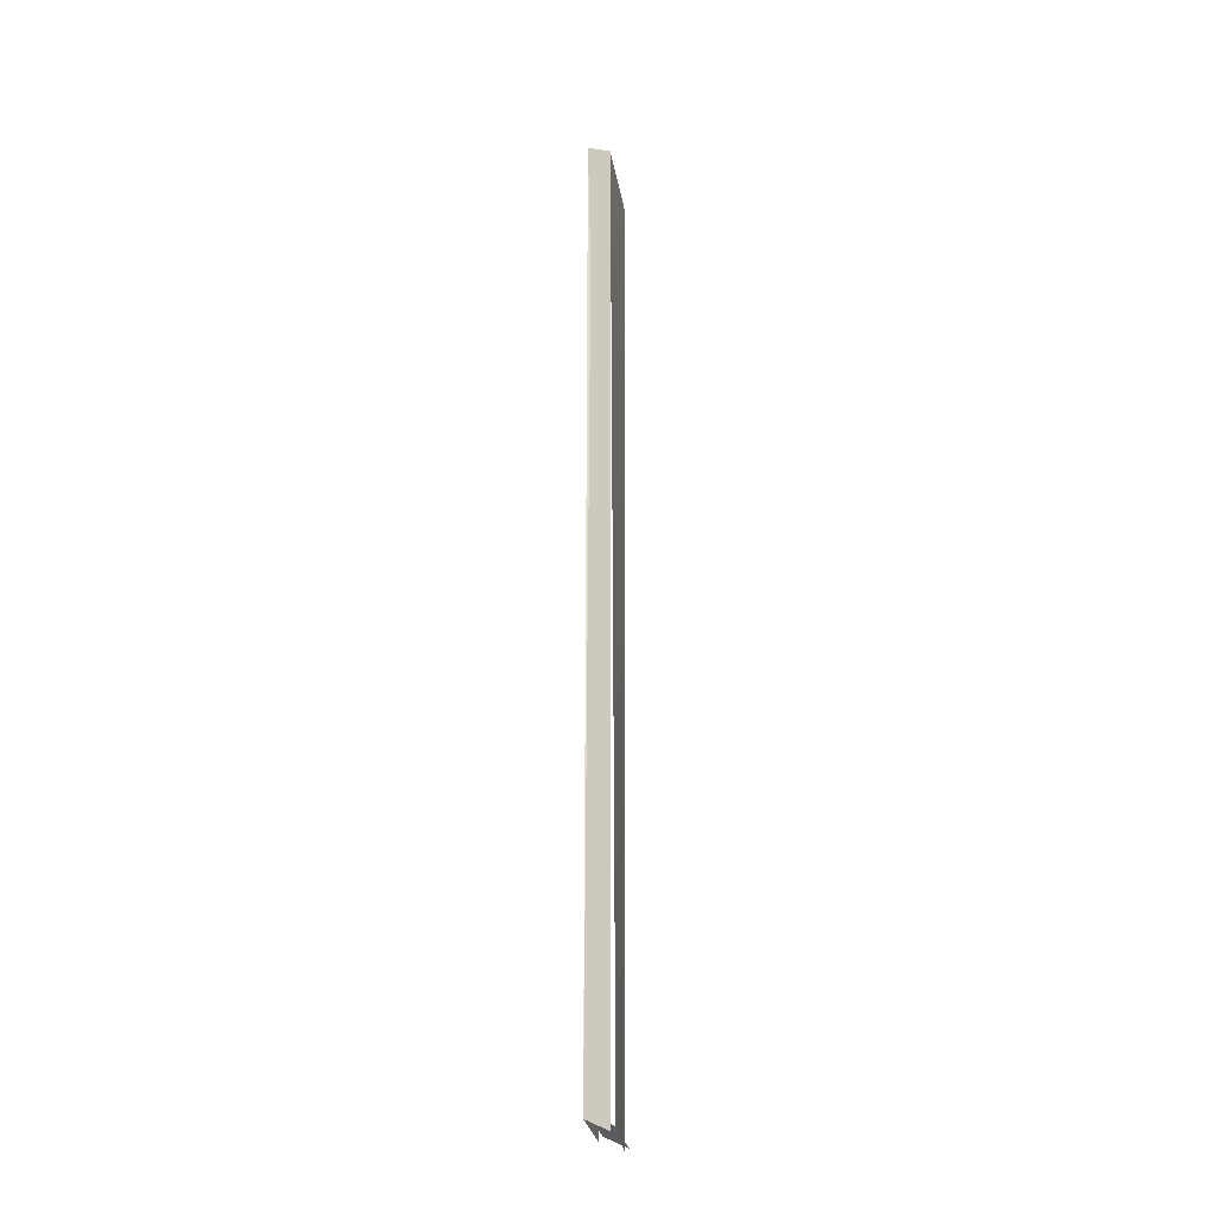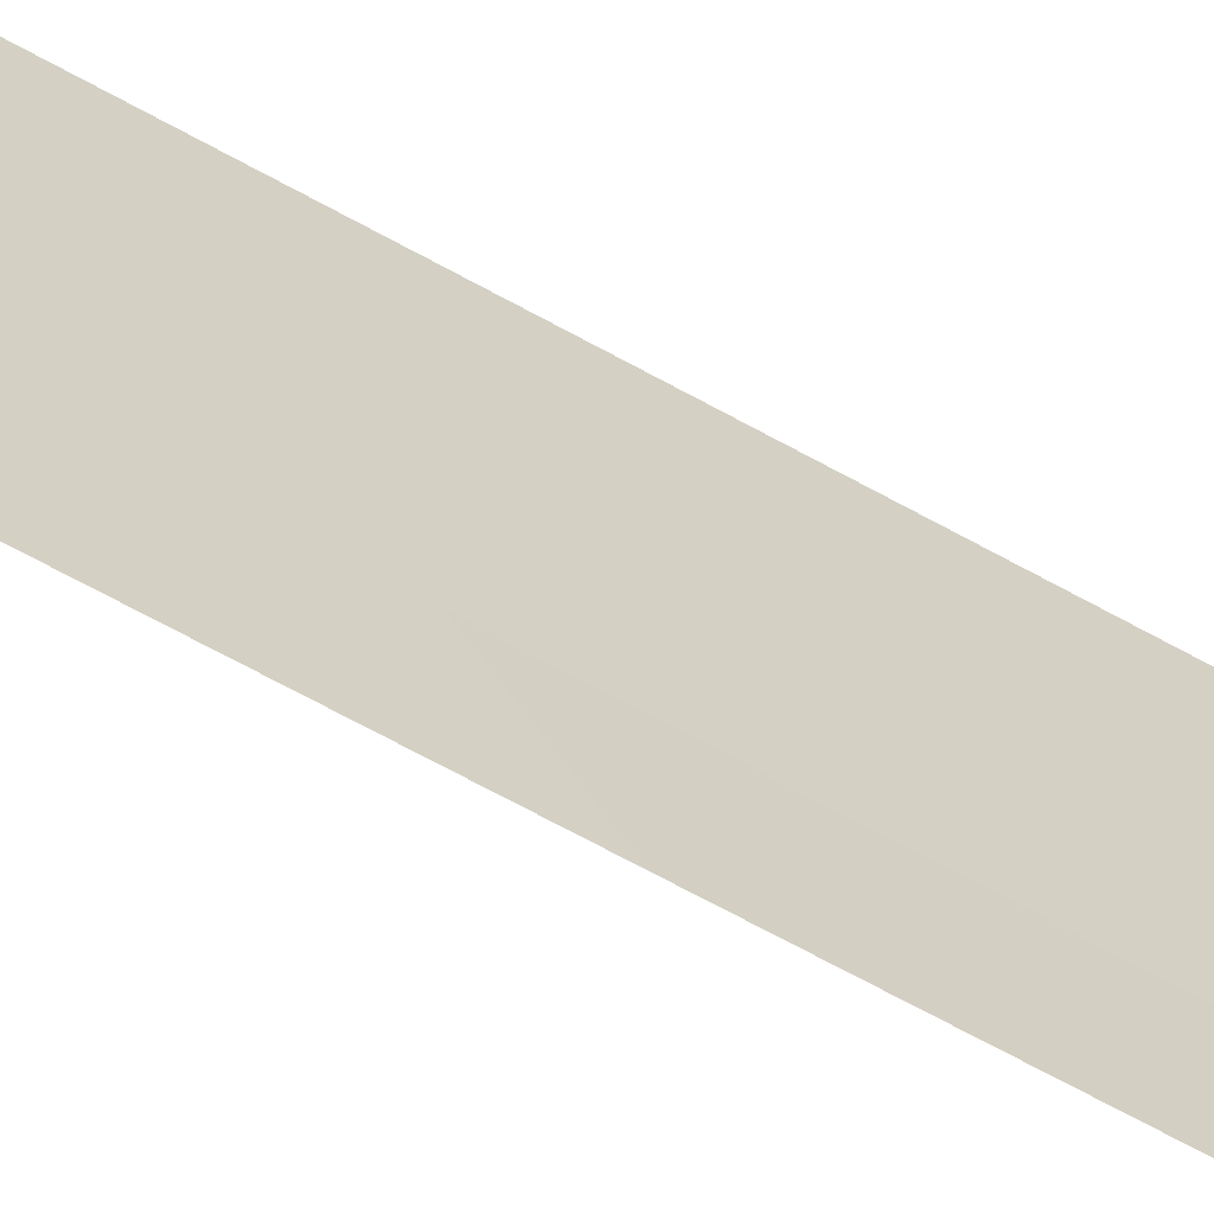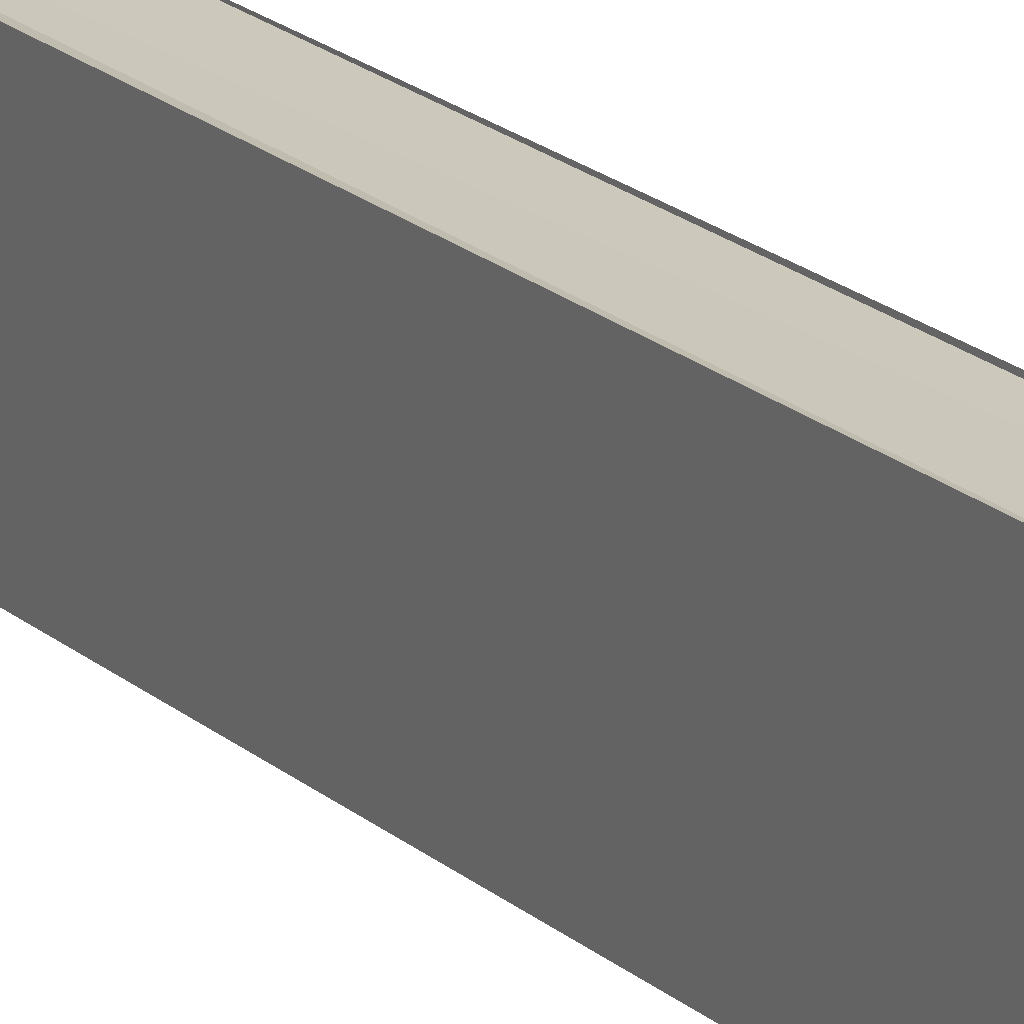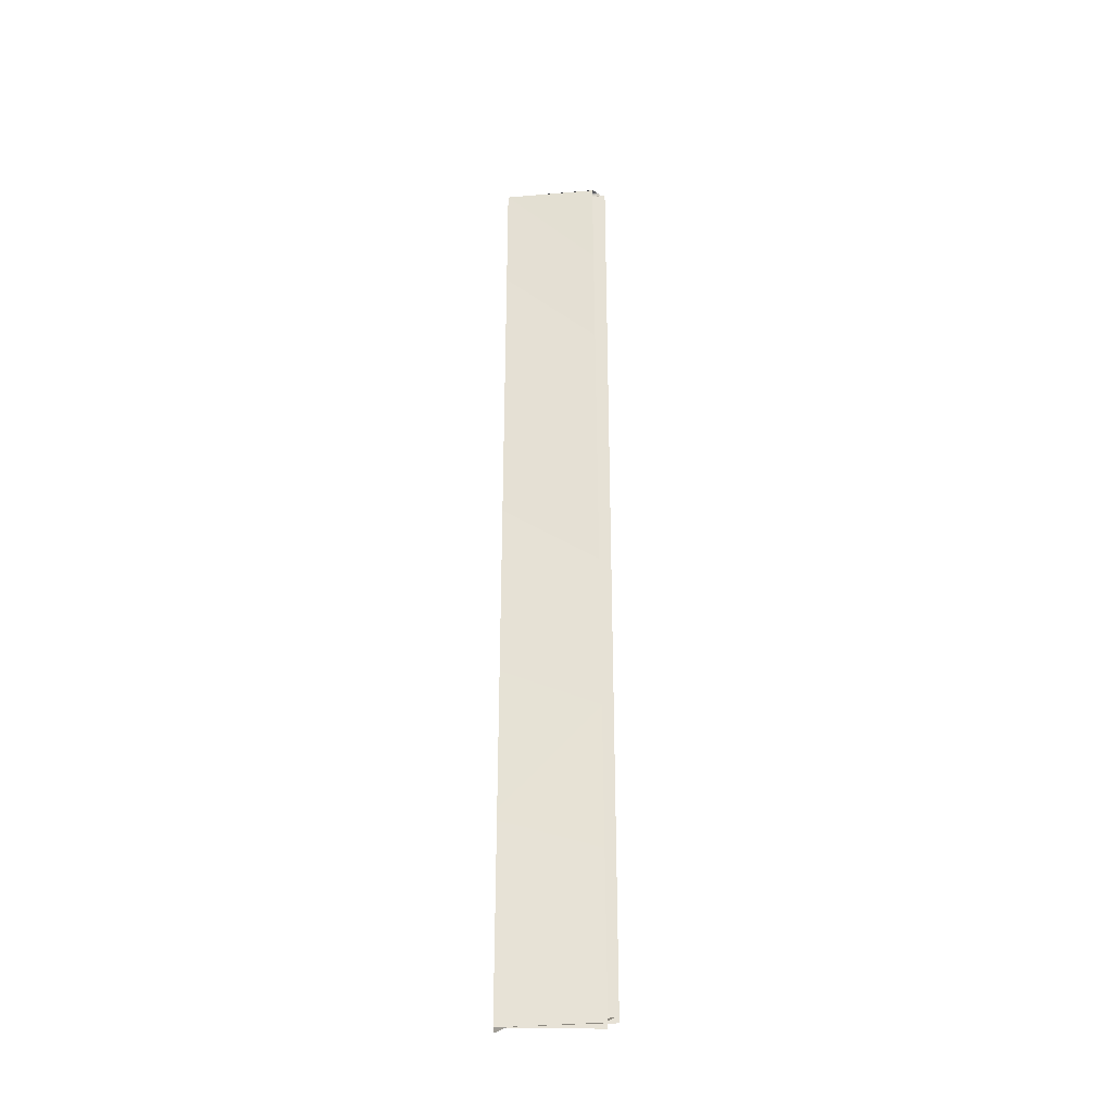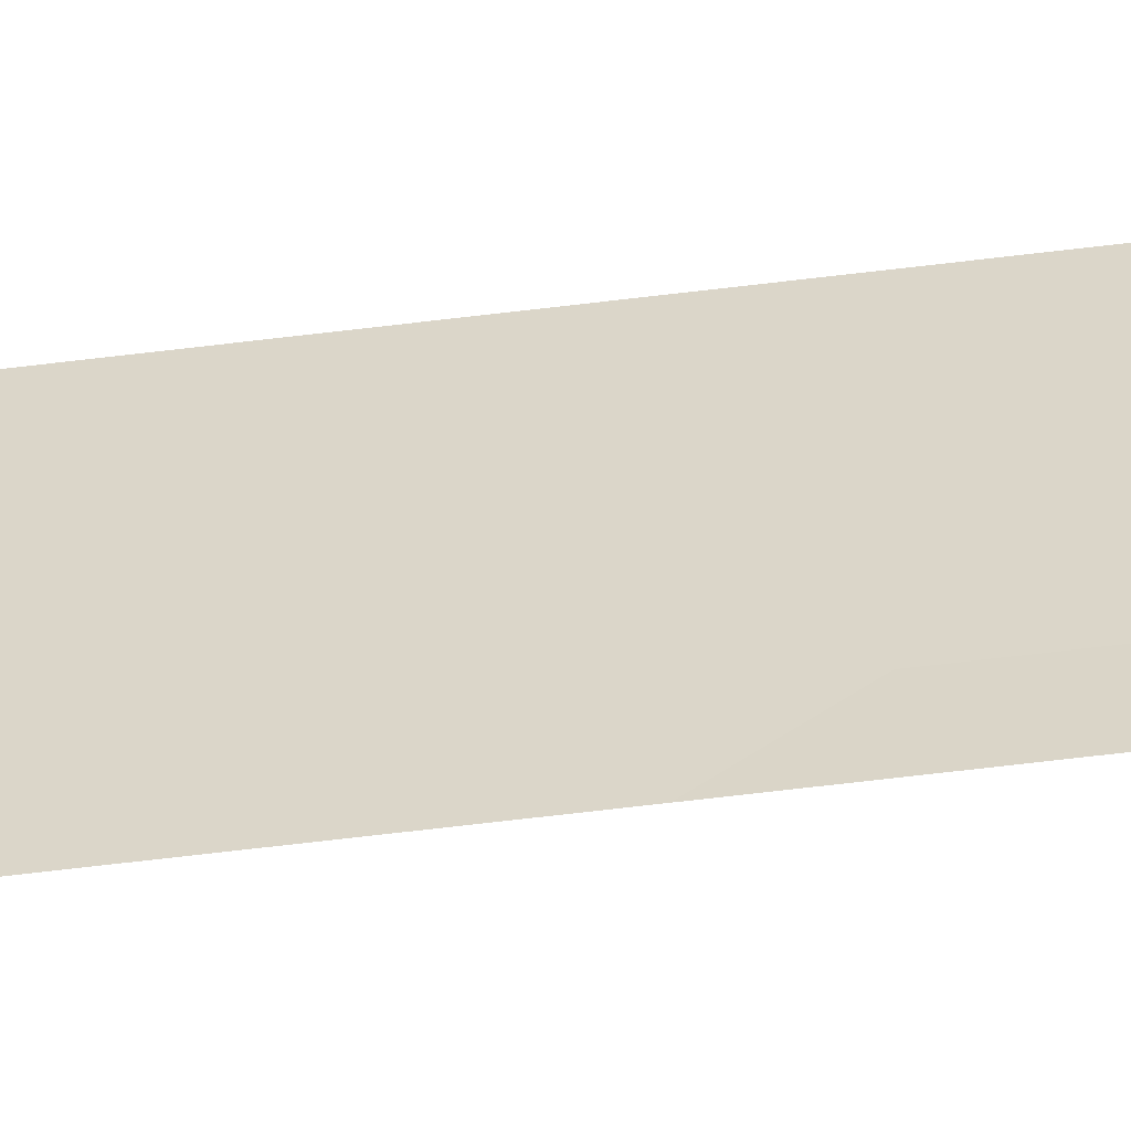
<metadata>
{"format":"obj","ext":"obj","renderer":"f3d","projection":"perspective","resolution":1024,"background":"white","views":[{"elev":-25.0,"azim":-173.1,"up":"+Z"},{"elev":-65.1,"azim":60.4,"up":"+Y"},{"elev":16.6,"azim":151.4,"up":"+Y"},{"elev":-31.3,"azim":-83.0,"up":"+Z"},{"elev":-57.0,"azim":97.5,"up":"+Y"}]}
</metadata>
<code>
o #ID114.002
v 0.4369 -0.09443 -0.06472
v 0.4369 -0.1822 -0.06472
v 0.4155 -0.1751 -0.07568
v 0.4155 -0.08733 -0.07568
v 0.419 -0.08733 -0.07919
v 0.4369 -0.09443 0.8056
v 0.4404 -0.09443 -0.06823
v 0.419 -0.1786 -0.07919
v 0.4155 -0.1751 0.7947
v 0.419 -0.08733 0.7982
v 0.4404 -0.1857 -0.06823
v 0.4404 -0.1822 0.8092
v 0.4404 -0.1857 0.8092
v 0.4404 -0.09443 0.8092
v 0.4404 -0.09443 -0.06823
v 0.4404 -0.09443 -0.06823
v 0.4404 -0.1857 -0.06823
v 0.4404 -0.09443 0.8092
v 0.4404 -0.1822 0.8092
v 0.4404 -0.1857 0.8092
v 0.4404 -0.09443 0.8092
v 0.4369 -0.09443 -0.06472
v 0.4369 -0.09443 0.8056
v 0.4404 -0.09443 -0.06823
v 0.4404 -0.09443 0.8092
v 0.4369 -0.09443 -0.06472
v 0.4369 -0.09443 0.8056
v 0.4404 -0.09443 0.8092
v 0.4369 -0.1822 0.8056
v 0.4404 -0.1822 0.8092
v 0.4369 -0.09443 0.8056
v 0.4369 -0.09443 0.8056
v 0.4404 -0.09443 0.8092
v 0.4369 -0.1822 0.8056
v 0.4404 -0.1822 0.8092
v 0.4369 -0.09443 -0.06472
v 0.4369 -0.1822 0.8056
v 0.4369 -0.09443 0.8056
v 0.4369 -0.1822 -0.06472
v 0.4369 -0.1822 -0.06472
v 0.4369 -0.09443 -0.06472
v 0.4369 -0.1822 0.8056
v 0.419 -0.1751 0.7982
v 0.4404 -0.1822 0.8092
v 0.4404 -0.1857 0.8092
v 0.4404 -0.1822 0.8092
v 0.4369 -0.1822 0.8056
v 0.4369 -0.1822 0.8056
v 0.4404 -0.1822 0.8092
v 0.4404 -0.1857 -0.06823
v 0.4404 -0.1857 0.8092
v 0.4404 -0.1857 0.8092
v 0.4404 -0.1857 -0.06823
v 0.4404 -0.09443 -0.06823
v 0.4404 -0.1857 -0.06823
v 0.4369 -0.1822 -0.06472
v 0.4369 -0.09443 -0.06472
v 0.4369 -0.1822 -0.06472
v 0.4404 -0.1822 0.8092
v 0.4404 -0.1857 0.8092
v 0.4404 -0.1857 -0.06823
v 0.4404 -0.09443 -0.06823
v 0.4369 -0.1822 -0.06472
v 0.419 -0.1786 0.7982
v 0.4178 -0.1176 0.797
v 0.4181 -0.1106 0.7973
v 0.4212 -0.08807 0.01376
v 0.4232 -0.08873 0.09666
v 0.4233 -0.08877 0.1007
v 0.4266 -0.08986 0.2374
v 0.4306 -0.09119 0.404
v 0.434 -0.09232 0.5454
v 0.4341 -0.09235 0.5488
v 0.4373 -0.09339 0.6792
v 0.4396 -0.09416 0.7759
v 0.4159 -0.08733 0.01765
v 0.4159 -0.08733 0.01978
v 0.4162 -0.08733 0.102
v 0.4162 -0.08733 0.1116
v 0.4168 -0.08733 0.2443
v 0.4168 -0.08733 0.2496
v 0.4174 -0.08733 0.412
v 0.4175 -0.08733 0.4161
v 0.418 -0.08733 0.5543
v 0.4181 -0.08733 0.5674
v 0.4186 -0.08733 0.6885
v 0.4186 -0.08733 0.6895
v 0.4188 -0.1784 -0.03345
v 0.4184 -0.178 0.07324
v 0.4178 -0.1774 0.2057
v 0.4173 -0.1768 0.3533
v 0.4167 -0.1763 0.4829
v 0.4162 -0.1758 0.608
v 0.4158 -0.1754 0.7081
v 0.4156 -0.1752 0.757
v 0.419 -0.08733 0.01562
v 0.419 -0.08733 0.1001
v 0.419 -0.08733 0.105
v 0.419 -0.08733 0.243
v 0.419 -0.08733 0.4114
v 0.419 -0.08733 0.554
v 0.419 -0.08733 0.5635
v 0.419 -0.08733 0.6884
v 0.419 -0.08733 0.6892
v 0.4174 -0.1398 -0.05133
v 0.4173 -0.133 -0.00799
v 0.4172 -0.1346 0.04766
v 0.4173 -0.1326 0.08762
v 0.417 -0.1311 0.1574
v 0.4172 -0.1248 0.2282
v 0.417 -0.1221 0.2899
v 0.4174 -0.1165 0.3929
v 0.4169 -0.1591 0.47
v 0.4176 -0.1132 0.5335
v 0.4167 -0.1532 0.5976
v 0.4179 -0.1135 0.6647
v 0.4168 -0.1457 0.7018
v 0.4182 -0.1098 0.7752
v 0.4181 -0.1106 0.7598
v 0.4178 -0.1128 0.6949
v 0.4169 -0.1502 0.6312
v 0.4176 -0.1115 0.5785
v 0.417 -0.1563 0.4989
v 0.4172 -0.1152 0.437
f 1 2 3 4
f 5 6 7
f 4 105 106 76
f 76 106 107 77
f 77 107 108 78
f 78 108 109 79
f 79 109 110 80
f 80 110 111 81
f 81 111 112 82
f 82 112 124 83
f 83 124 114 84
f 84 114 122 85
f 85 122 116 86
f 86 116 120 87
f 87 120 119 10
f 10 119 118
f 118 119 117 94
f 117 119 120
f 117 120 116 121
f 121 116 122 115
f 115 122 114 123
f 123 114 124 113
f 113 124 112 91
f 113 92 123
f 92 113 91
f 91 111 110 90
f 90 109 108 89
f 89 107 106 88
f 88 105 4 8
f 88 106 105
f 89 108 107
f 90 110 109
f 91 112 111
f 92 93 115 123
f 93 94 117 121
f 94 95 65 66 118
f 66 10 118
f 65 95 9
f 93 121 115
f 11 12 13
f 12 11 14
f 14 11 15
f 16 17 18
f 18 17 19
f 20 19 17
f 21 22 23
f 24 22 21
f 25 26 7
f 27 26 25
f 28 29 30
f 29 28 31
f 32 33 34
f 35 34 33
f 36 37 38
f 37 36 39
f 40 41 42
f 6 42 41
f 35 33 10 43
f 5 96 67
f 67 96 97 68
f 68 97 98 69
f 69 98 99 70
f 70 99 100 71
f 71 100 101 72
f 72 101 102 73
f 73 102 103 74
f 74 103 104
f 104 10 75 74
f 75 10 33
l 42 9
l 44 45
l 46 47
l 48 49
l 50 51
l 52 53
l 55 8
l 48 56
l 57 58
l 59 60
l 61 62
l 47 63
l 64 52
l 54 55

</code>
